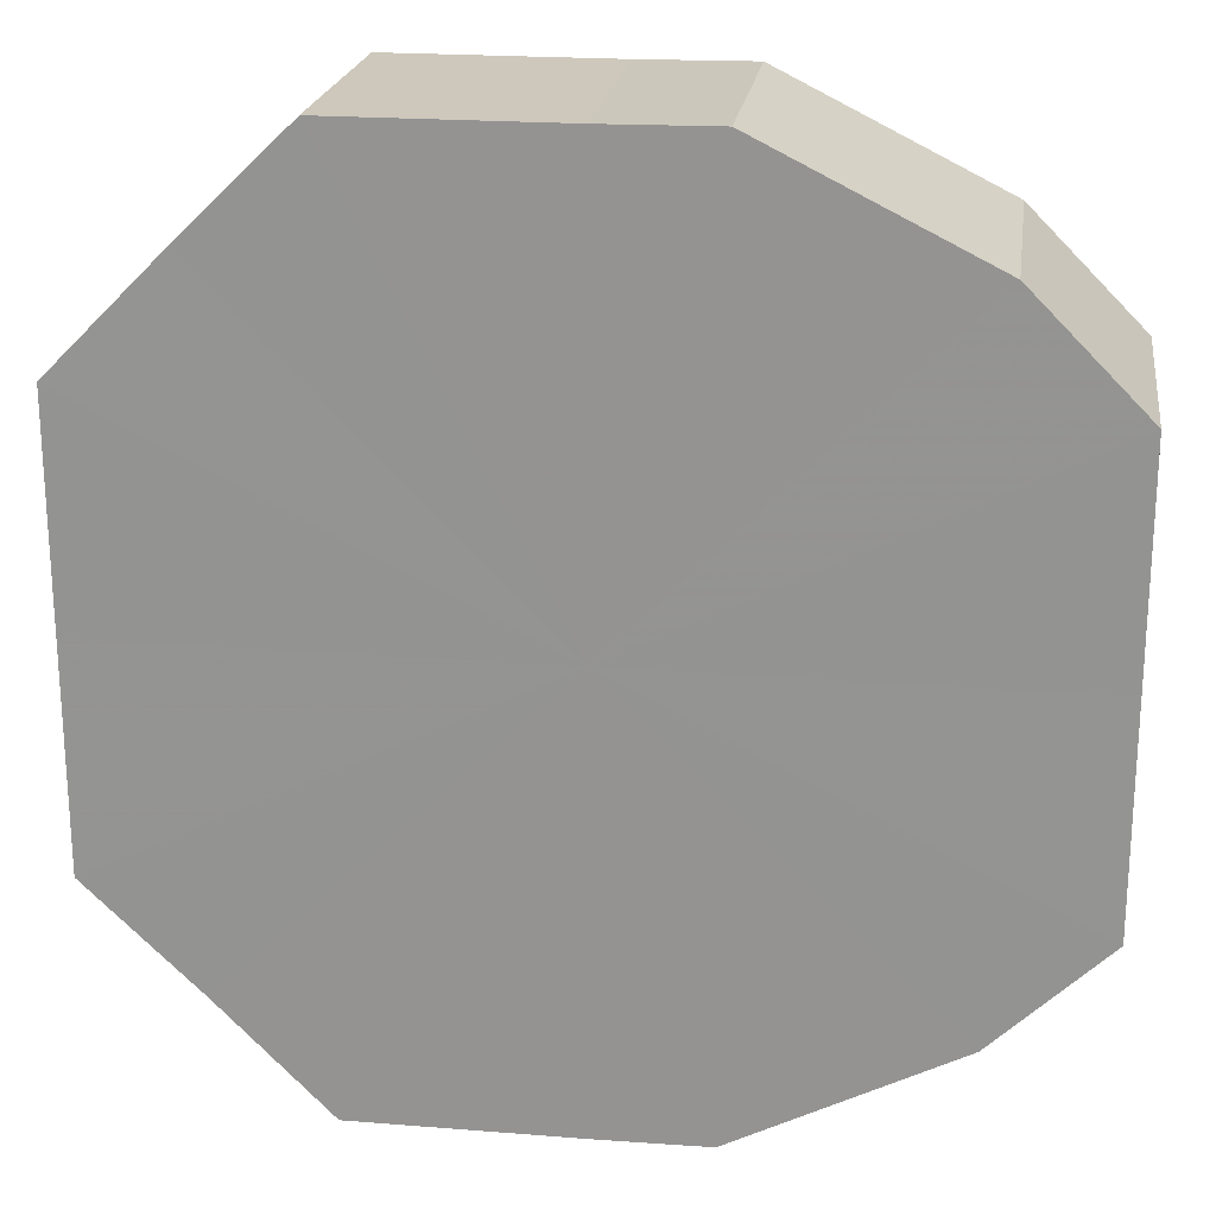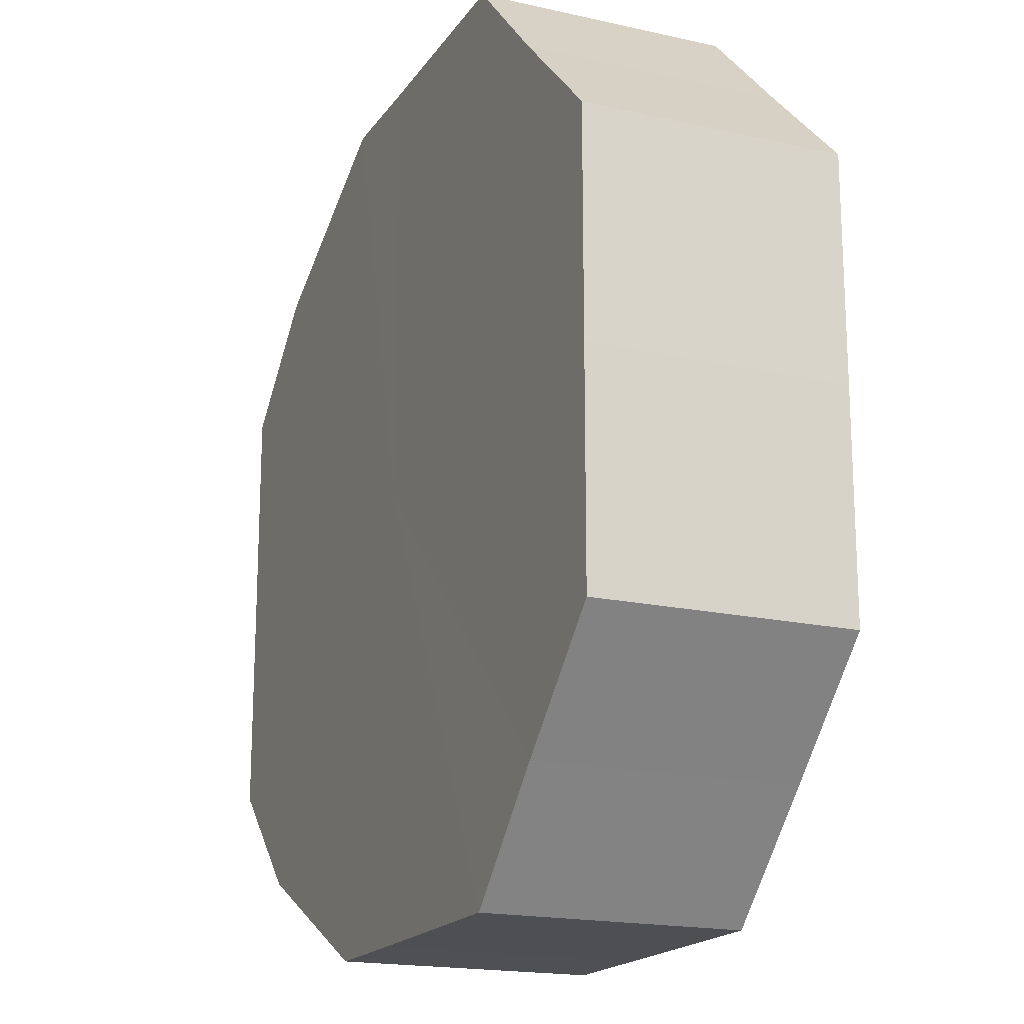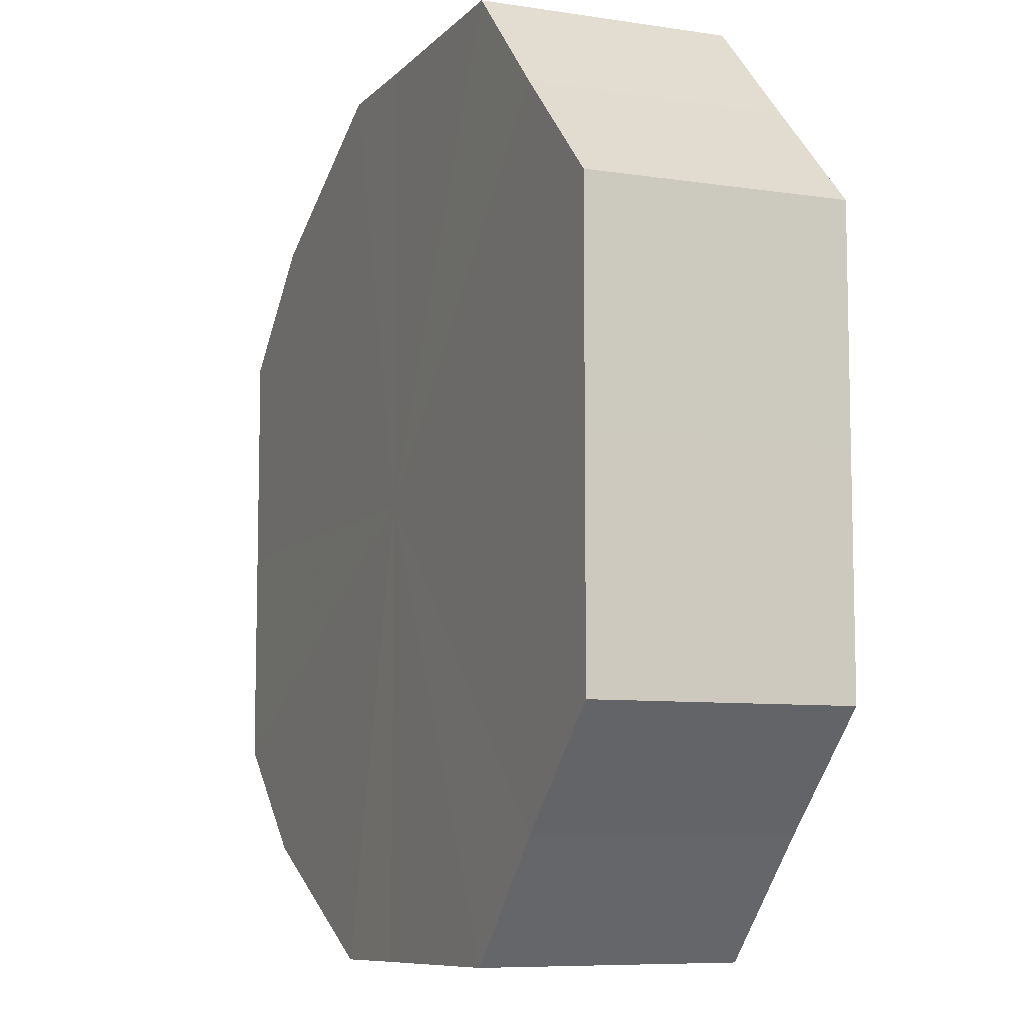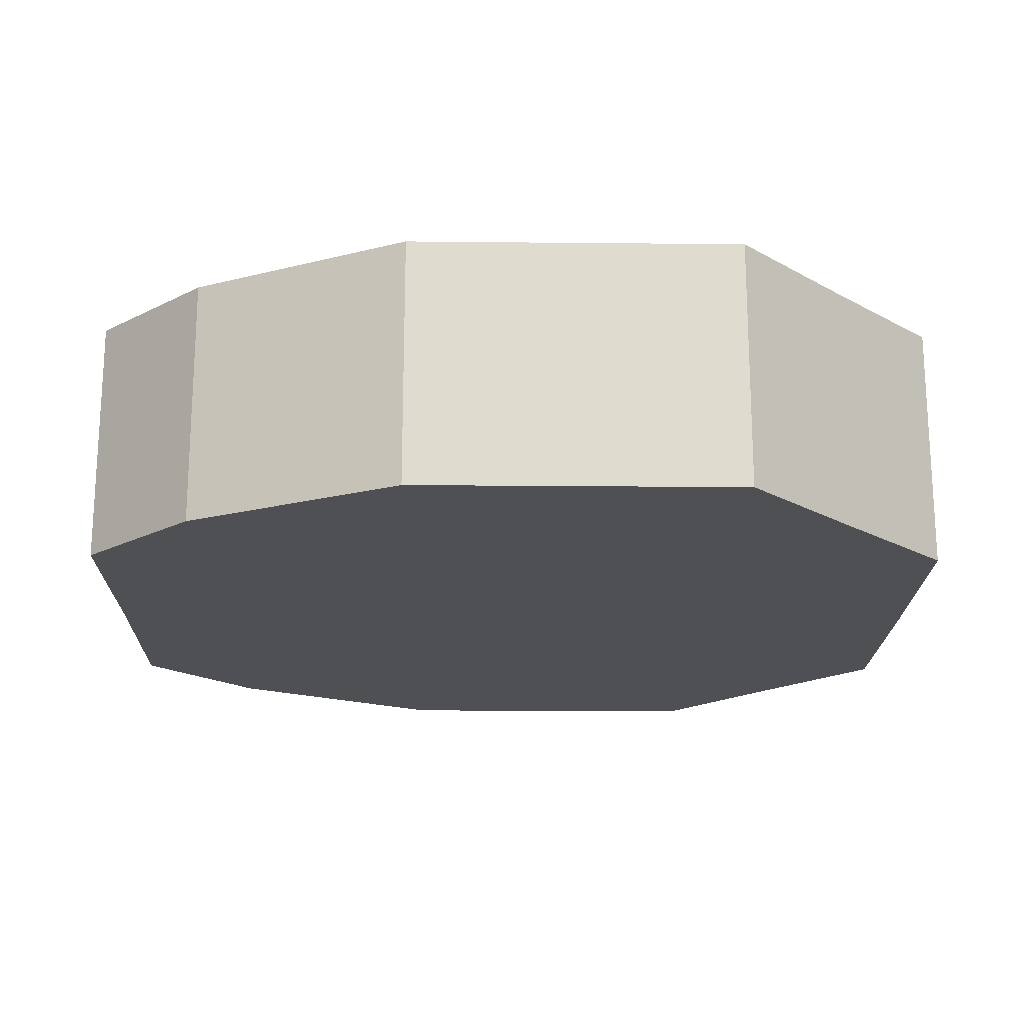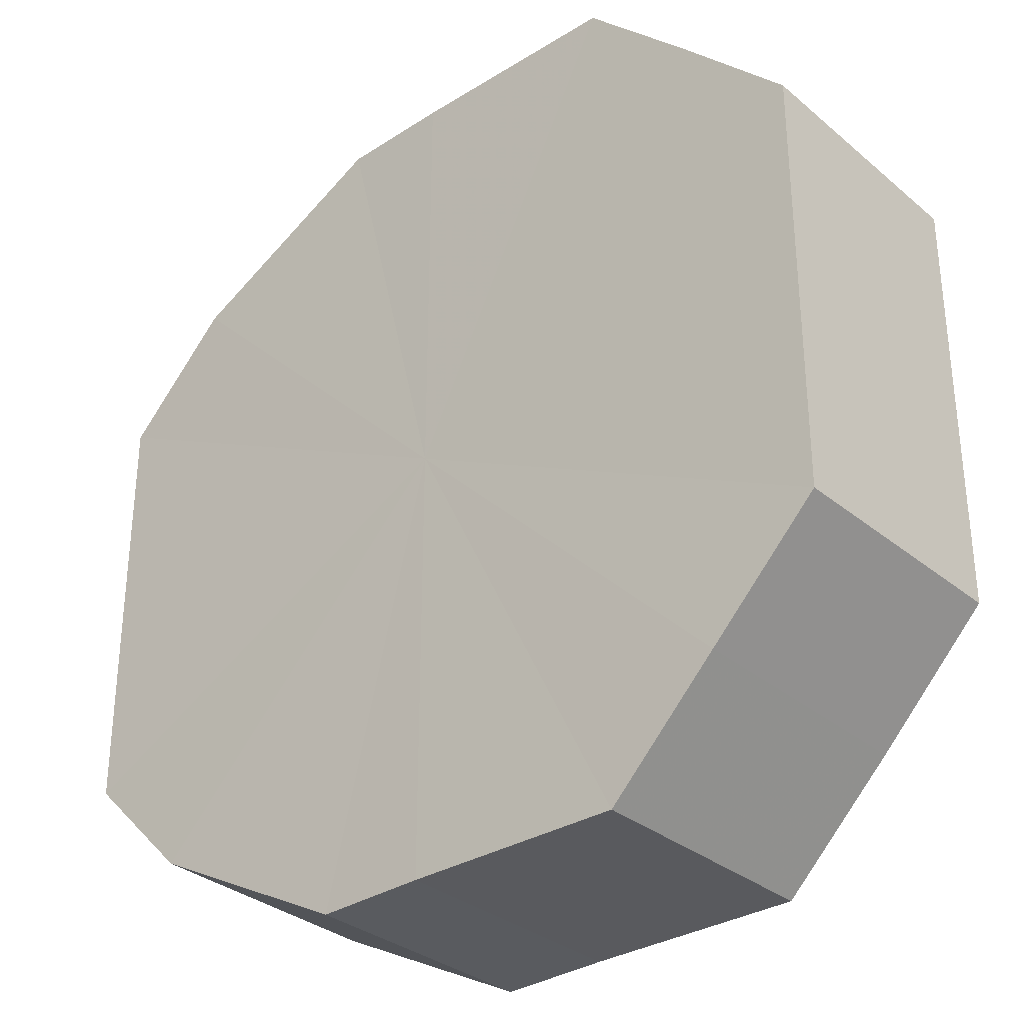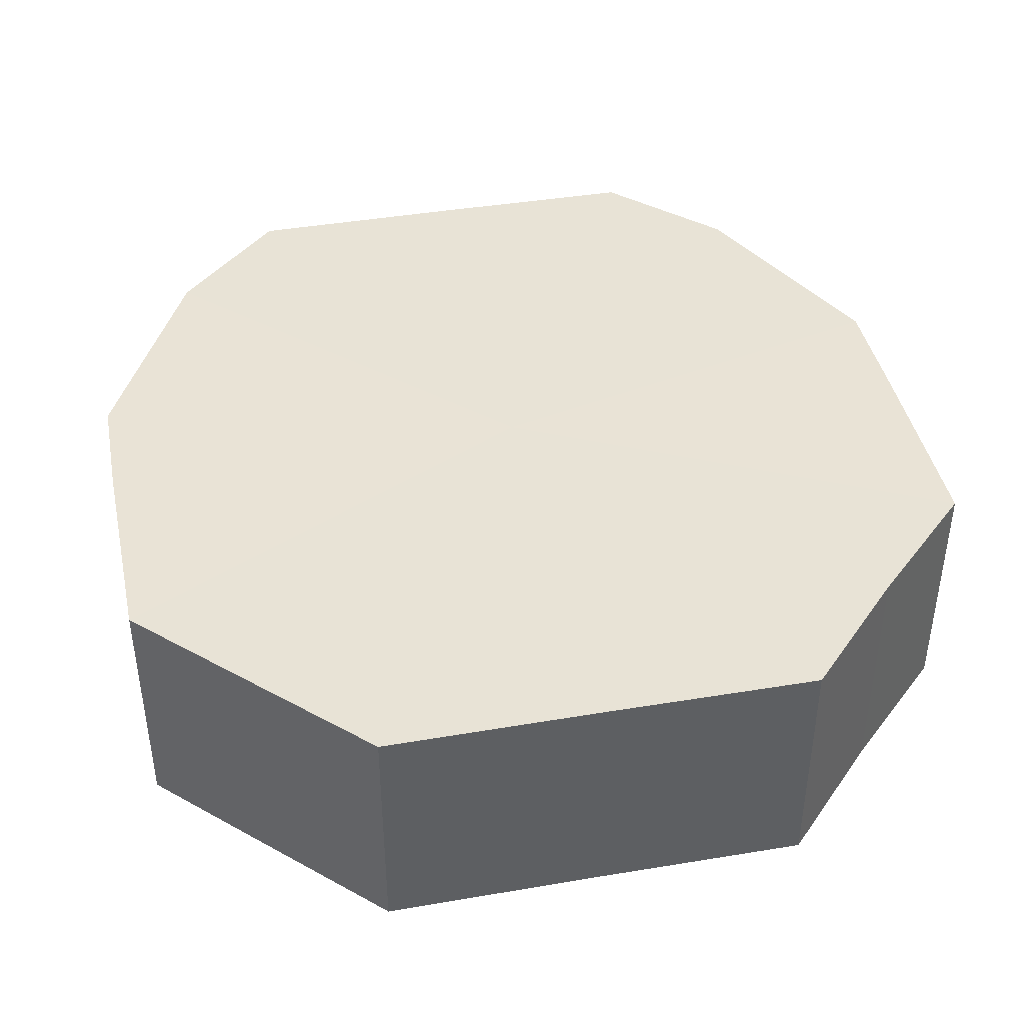
<metadata>
{"format":"obj","ext":"obj","renderer":"f3d","projection":"perspective","resolution":1024,"background":"white","views":[{"elev":21.7,"azim":-171.9,"up":"+Y"},{"elev":-18.2,"azim":66.6,"up":"+Y"},{"elev":-8.7,"azim":66.6,"up":"+Y"},{"elev":-19.2,"azim":-1.1,"up":"+Z"},{"elev":-32.1,"azim":41.1,"up":"+Y"},{"elev":41.9,"azim":78.4,"up":"+Z"}]}
</metadata>
<code>
o 10481
v 2250 1884 17.34
v 2250 1884 17.34
v 2250 1884 17.32
v 2250 1884 17.34
v 2250 1884 17.32
v 2250 1884 17.34
v 2250 1884 17.32
v 2250 1884 17.34
v 2250 1884 17.32
v 2250 1884 17.34
v 2250 1884 17.32
v 2250 1884 17.34
v 2250 1884 17.32
v 2250 1884 17.34
v 2250 1884 17.32
v 2250 1884 17.34
v 2250 1884 17.32
v 2250 1884 17.34
v 2250 1884 17.32
v 2250 1884 17.34
v 2250 1884 17.32
v 2250 1884 17.34
v 2250 1884 17.32
v 2250 1884 17.34
v 2250 1884 17.32
v 2250 1884 17.34
v 2250 1884 17.32
v 2250 1884 17.34
v 2250 1884 17.32
v 2250 1884 17.34
v 2250 1884 17.32
v 2250 1884 17.32
v 2250 1884 17.32
v 2250 1884 17.34
v 2250 1884 17.32
v 2250 1884 17.34
v 2250 1884 17.32
v 2250 1884 17.32
v 2250 1884 17.34
v 2250 1884 17.32
v 2250 1884 17.34
v 2250 1884 17.34
v 2250 1884 17.32
v 2250 1884 17.32
v 2250 1884 17.34
v 2250 1884 17.32
v 2250 1884 17.34
v 2250 1884 17.34
v 2250 1884 17.32
v 2250 1884 17.32
v 2250 1884 17.34
v 2250 1884 17.32
v 2250 1884 17.34
v 2250 1884 17.34
v 2250 1884 17.32
v 2250 1884 17.32
v 2250 1884 17.34
v 2250 1884 17.32
v 2250 1884 17.34
v 2250 1884 17.34
v 2250 1884 17.32
v 2250 1884 17.32
v 2250 1884 17.34
v 2250 1884 17.34
v 2250 1884 17.34
v 2250 1884 17.34
v 2250 1884 17.34
v 2250 1884 17.34
v 2250 1884 17.34
v 2250 1884 17.34
v 2250 1884 17.34
v 2250 1884 17.34
v 2250 1884 17.34
v 2250 1884 17.34
v 2250 1884 17.34
v 2250 1884 17.34
v 2250 1884 17.34
v 2250 1884 17.34
v 2250 1884 17.34
v 2250 1884 17.34
v 2250 1884 17.34
v 2250 1884 17.32
v 2250 1884 17.32
v 2250 1884 17.32
v 2250 1884 17.32
v 2250 1884 17.32
v 2250 1884 17.32
v 2250 1884 17.32
v 2250 1884 17.32
v 2250 1884 17.32
v 2250 1884 17.32
v 2250 1884 17.32
v 2250 1884 17.32
v 2250 1884 17.32
v 2250 1884 17.32
v 2250 1884 17.32
v 2250 1884 17.32
v 2250 1884 17.32
f 1 2 3
f 2 4 5
f 6 1 7
f 4 8 9
f 10 6 11
f 8 12 13
f 14 10 15
f 12 16 17
f 18 14 19
f 16 20 21
f 22 18 23
f 20 24 25
f 26 22 27
f 24 28 29
f 30 26 31
f 28 30 32
f 33 34 35
f 35 36 37
f 38 39 33
f 40 41 38
f 37 42 43
f 44 45 40
f 46 47 44
f 43 48 49
f 50 51 46
f 52 53 50
f 49 54 55
f 56 57 52
f 58 59 56
f 55 60 61
f 62 63 58
f 61 64 62
f 65 66 67
f 65 68 66
f 65 67 69
f 65 70 68
f 65 69 71
f 65 72 70
f 65 71 73
f 65 74 72
f 65 73 75
f 65 76 74
f 65 75 77
f 65 78 76
f 65 77 79
f 65 80 78
f 65 79 81
f 65 81 80
f 82 83 84
f 82 85 83
f 82 84 86
f 82 87 85
f 82 86 88
f 82 89 87
f 82 88 90
f 82 91 89
f 82 90 92
f 82 93 91
f 82 92 94
f 82 95 93
f 82 94 96
f 82 97 95
f 82 96 98
f 82 98 97

</code>
